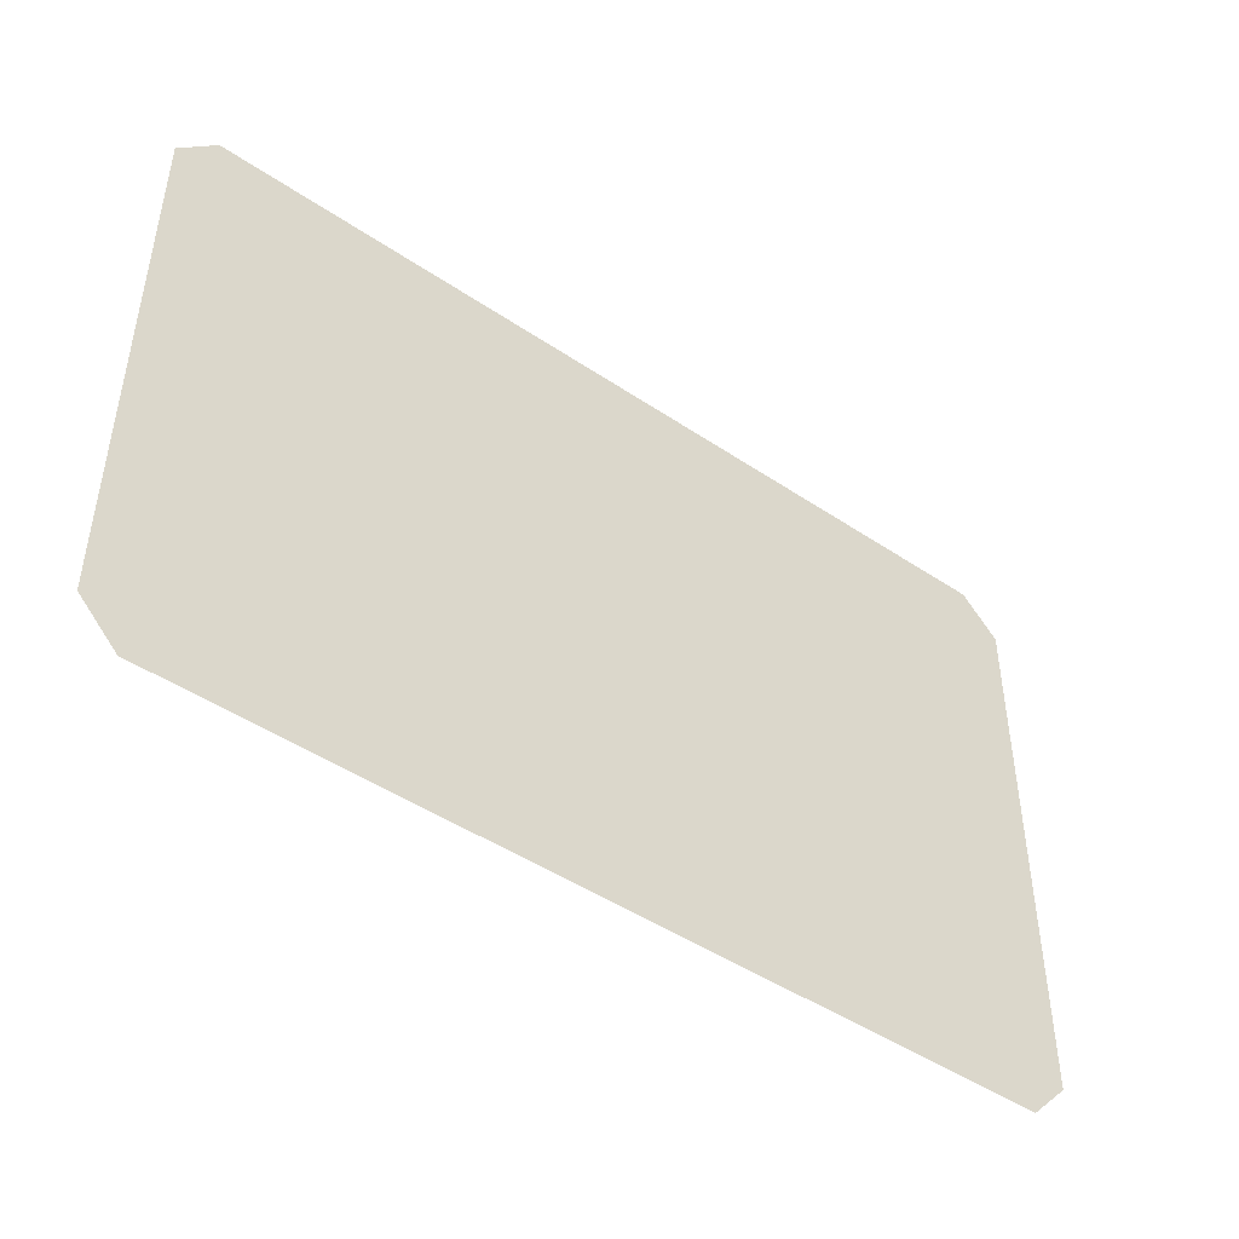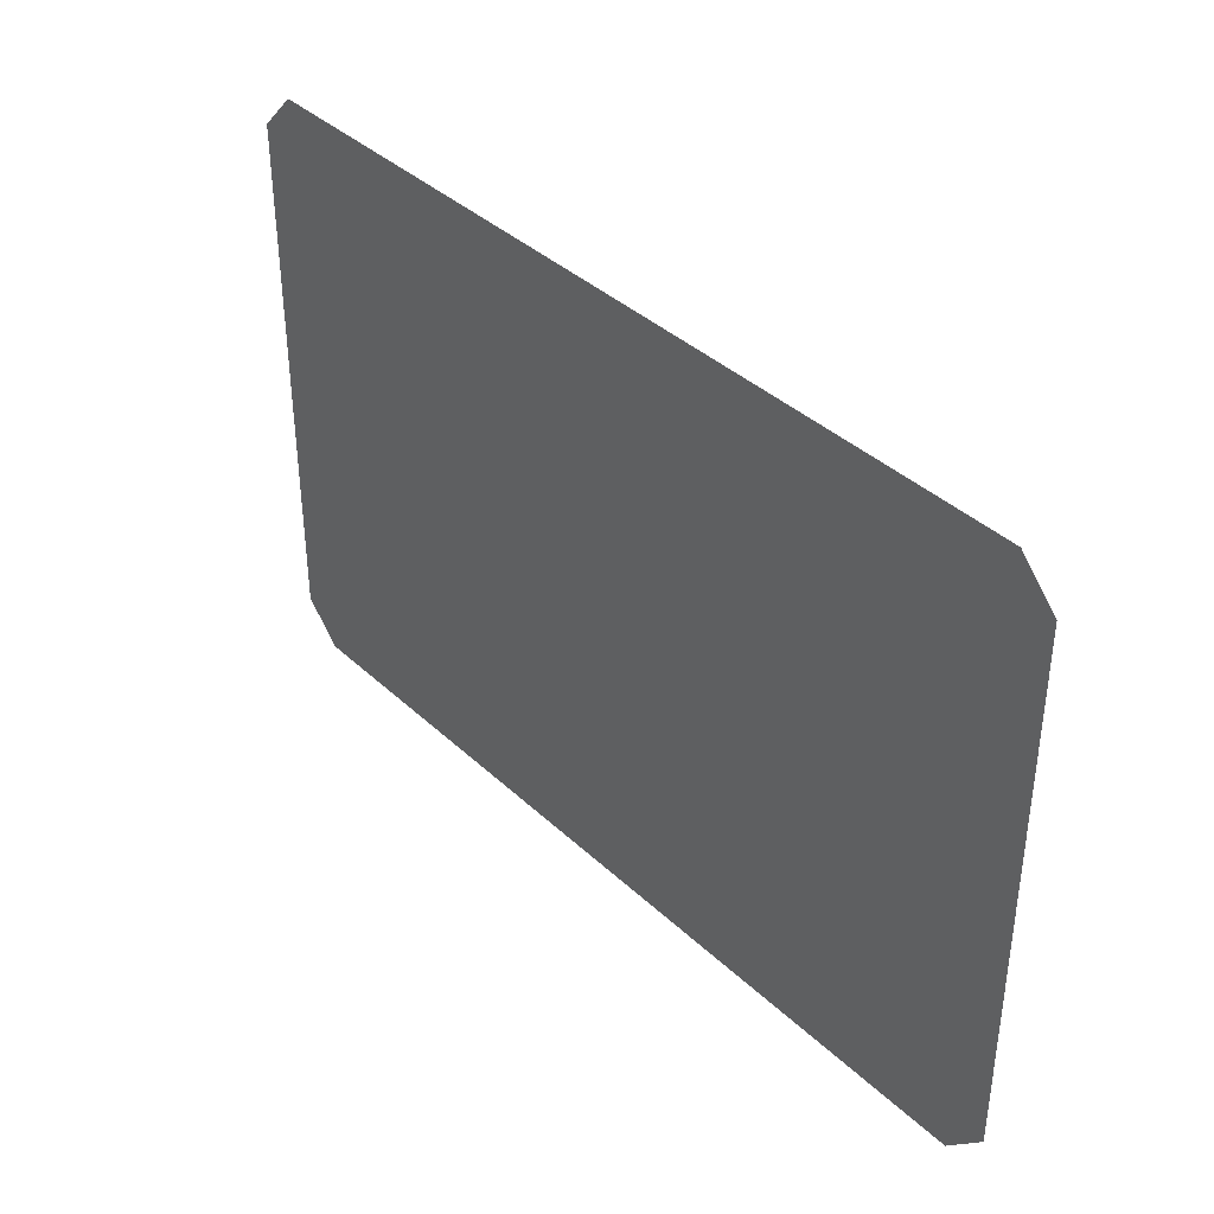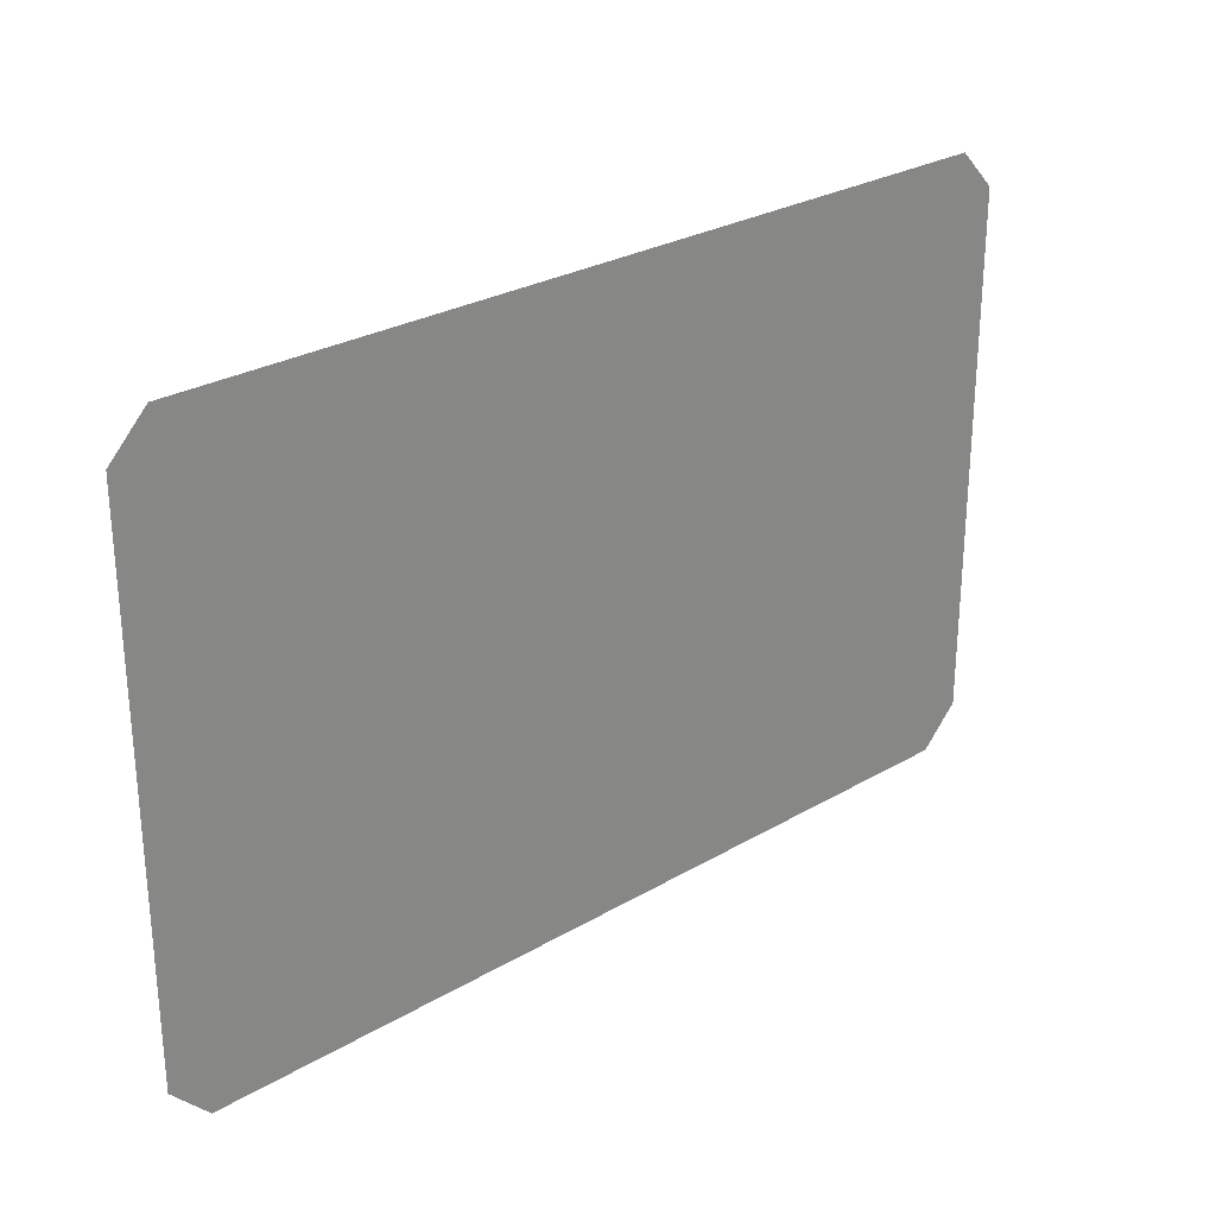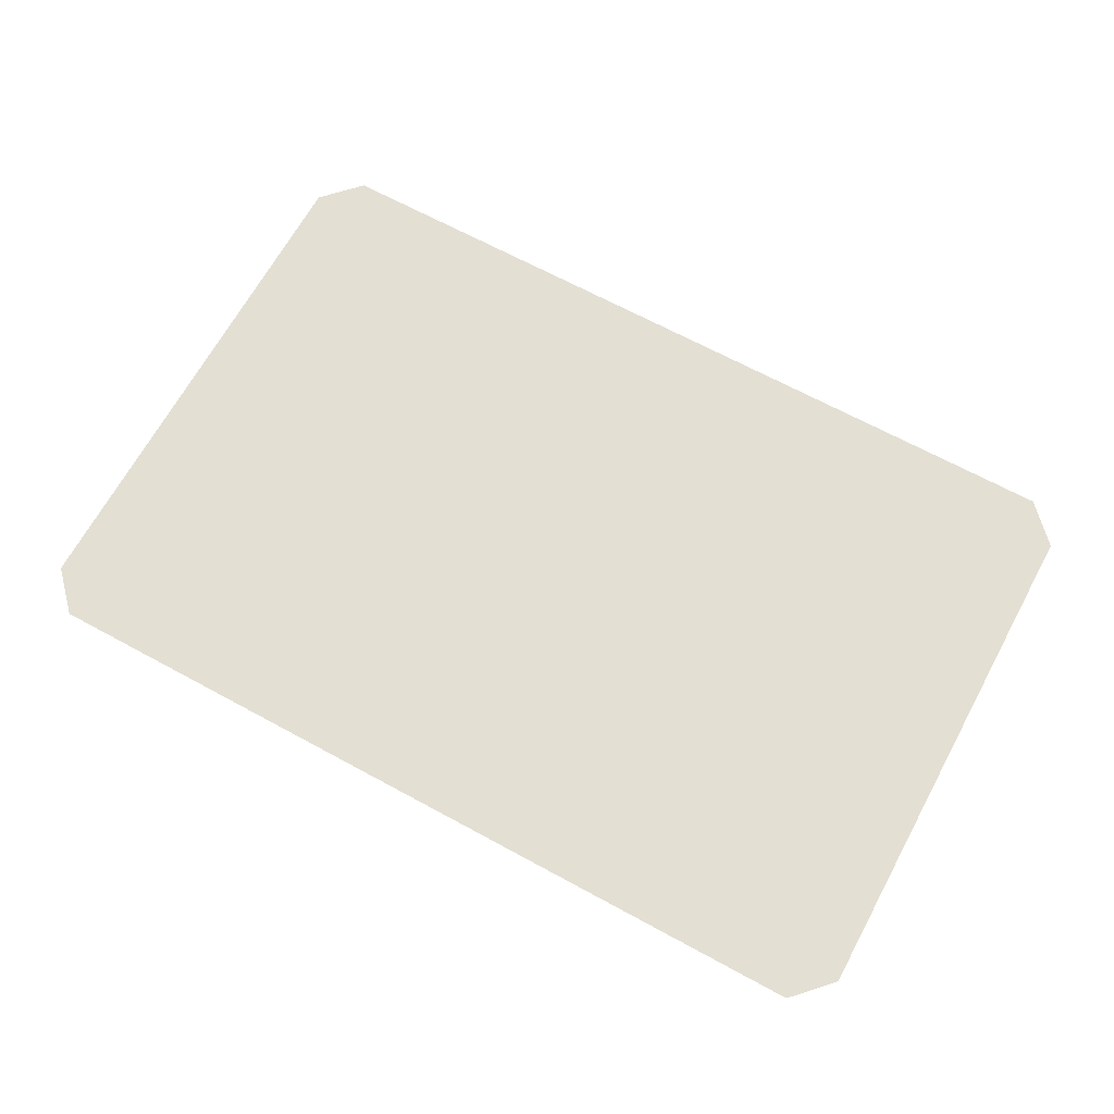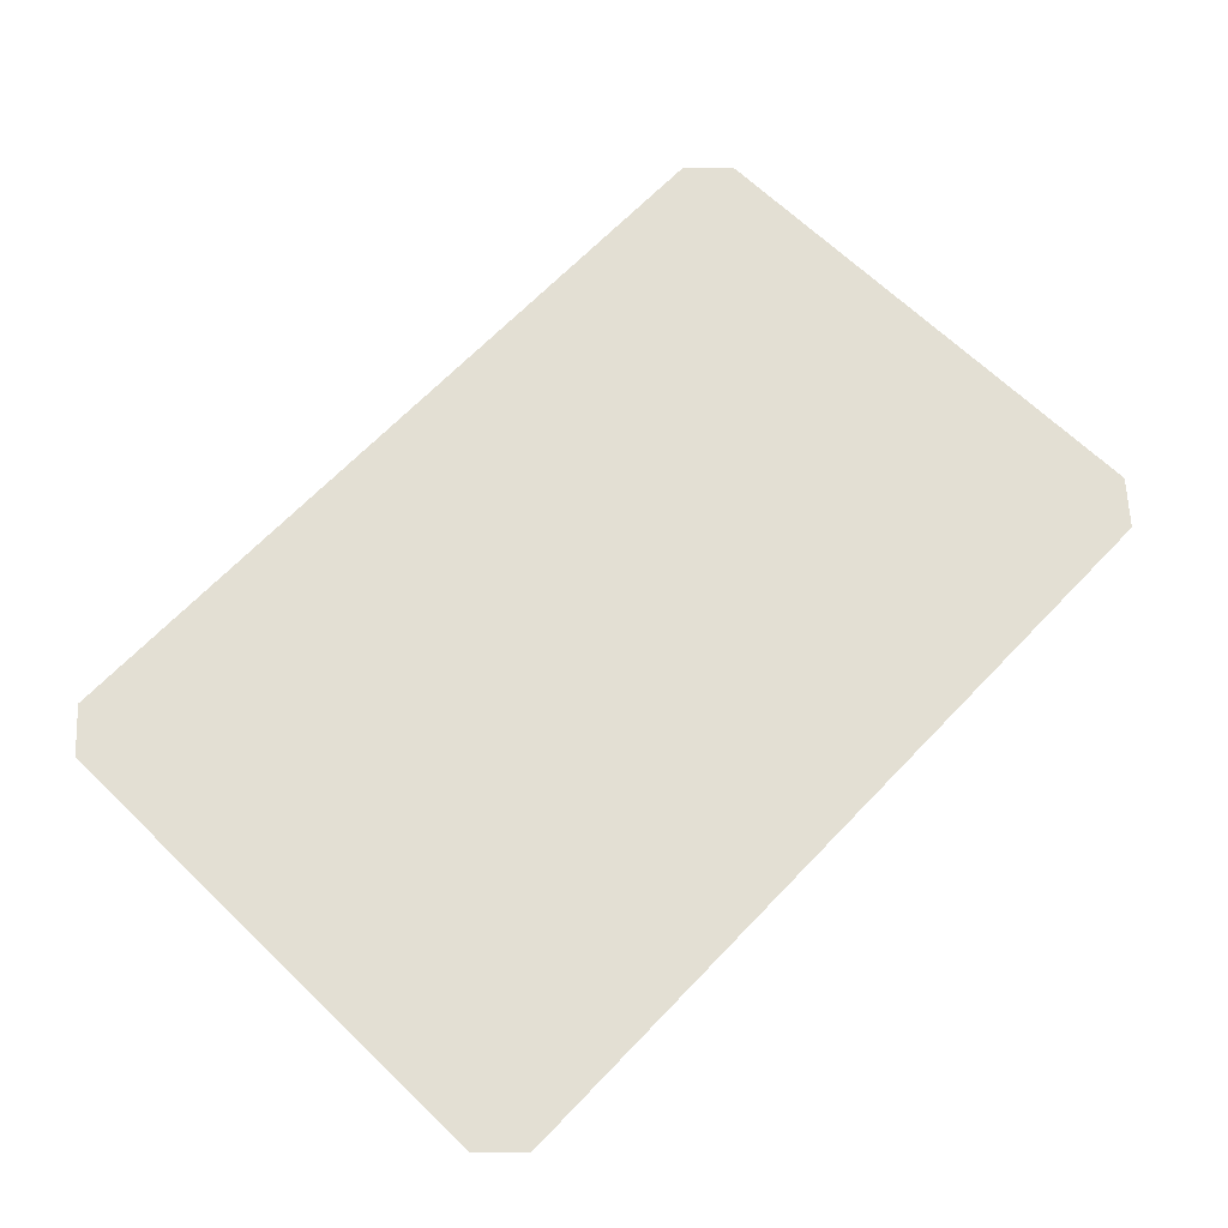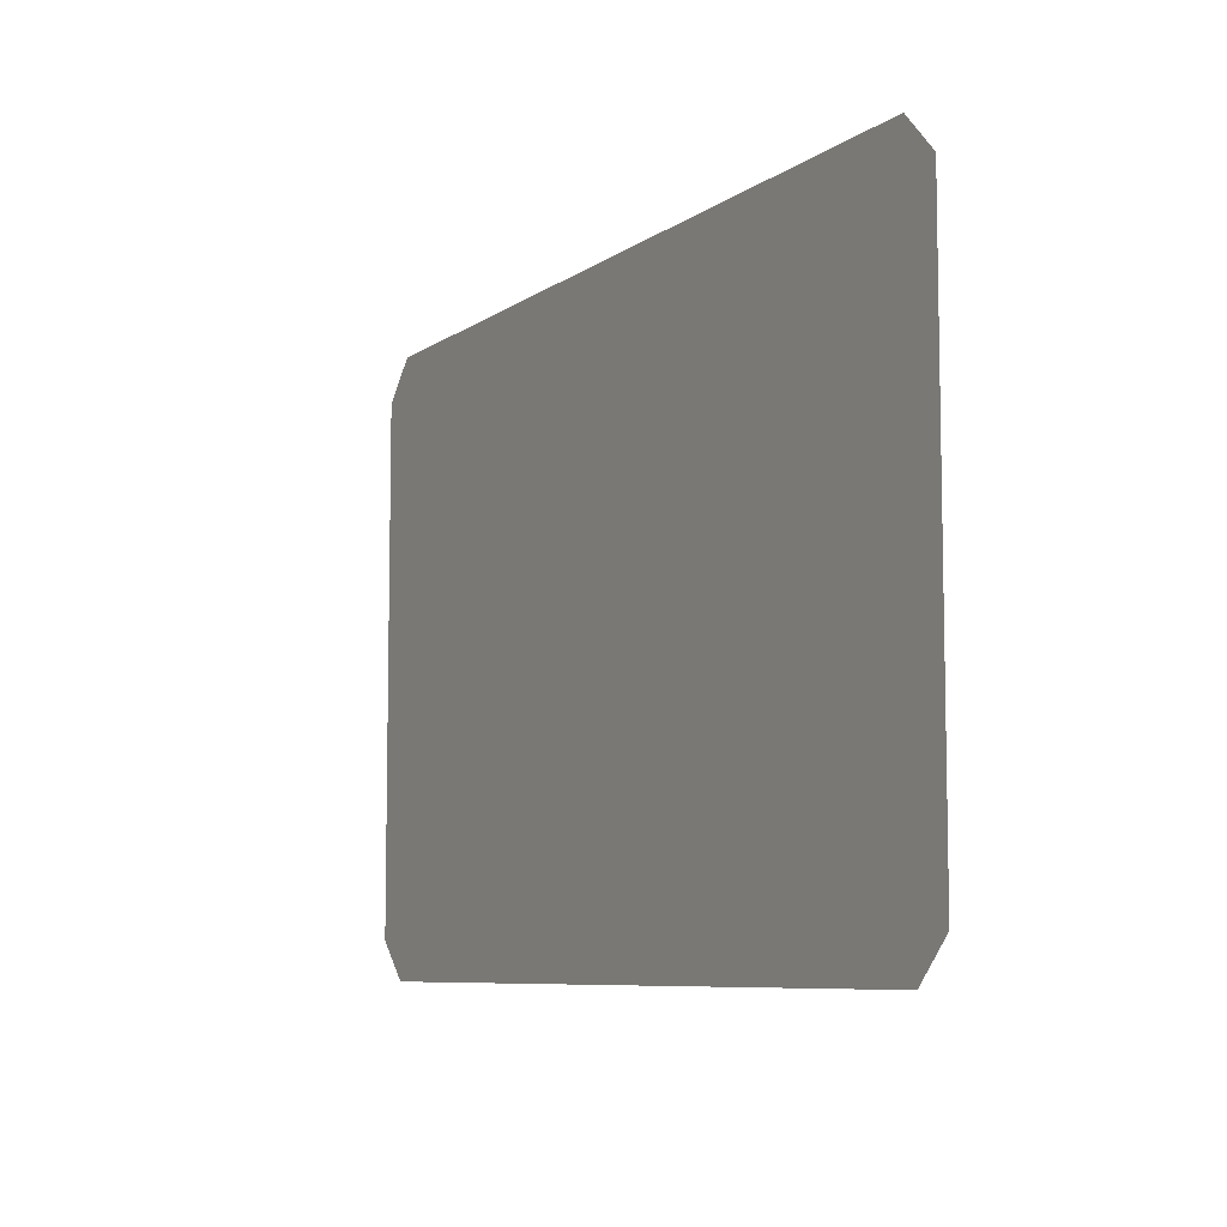
<metadata>
{"format":"obj","ext":"obj","renderer":"f3d","projection":"perspective","resolution":1024,"background":"white","views":[{"elev":-46.3,"azim":-37.6,"up":"+Z"},{"elev":38.4,"azim":49.4,"up":"+Z"},{"elev":27.4,"azim":138.0,"up":"+Z"},{"elev":67.1,"azim":28.6,"up":"+Y"},{"elev":67.1,"azim":-46.1,"up":"+Y"},{"elev":-7.7,"azim":61.2,"up":"+Z"}]}
</metadata>
<code>
g DLC2_Card3
v -0.03396 3.77e-18 -0.01961
v -0.0312 7.541e-18 -0.0225
v -0.0312 3.77e-18 -0.01961
v -2.986e-18 3.77e-18 -0.01961
v 0 7.541e-18 -0.0225
v 0.0312 3.77e-18 -0.01961
v 0.0312 7.541e-18 -0.0225
v 0.03396 3.77e-18 -0.01961
v -0.03396 0 0
v -0.0312 0 0
v -0.03396 -3.77e-18 0.01961
v -0.0312 -3.77e-18 0.01961
v -1.237e-18 -3.77e-18 0.01961
v 0 0 0
v 0.0312 -3.77e-18 0.01961
v 0.0312 0 0
v 0.03396 -3.77e-18 0.01961
v 0.03396 0 0
v -0.0312 -7.541e-18 0.0225
v 0 -7.541e-18 0.0225
v 0.0312 -7.541e-18 0.0225
g DLC2_Card3_0
f 3 2 1
f 3 4 2
f 4 5 2
f 4 6 5
f 6 7 5
f 6 8 7
f 3 1 9
f 10 3 9
f 3 10 4
f 10 9 11
f 12 10 11
f 12 13 10
f 13 14 10
f 10 14 4
f 4 14 6
f 13 15 14
f 15 16 14
f 14 16 6
f 6 16 8
f 15 17 16
f 17 18 16
f 16 18 8
f 19 12 11
f 12 19 13
f 19 20 13
f 13 20 15
f 20 21 15
f 15 21 17

</code>
